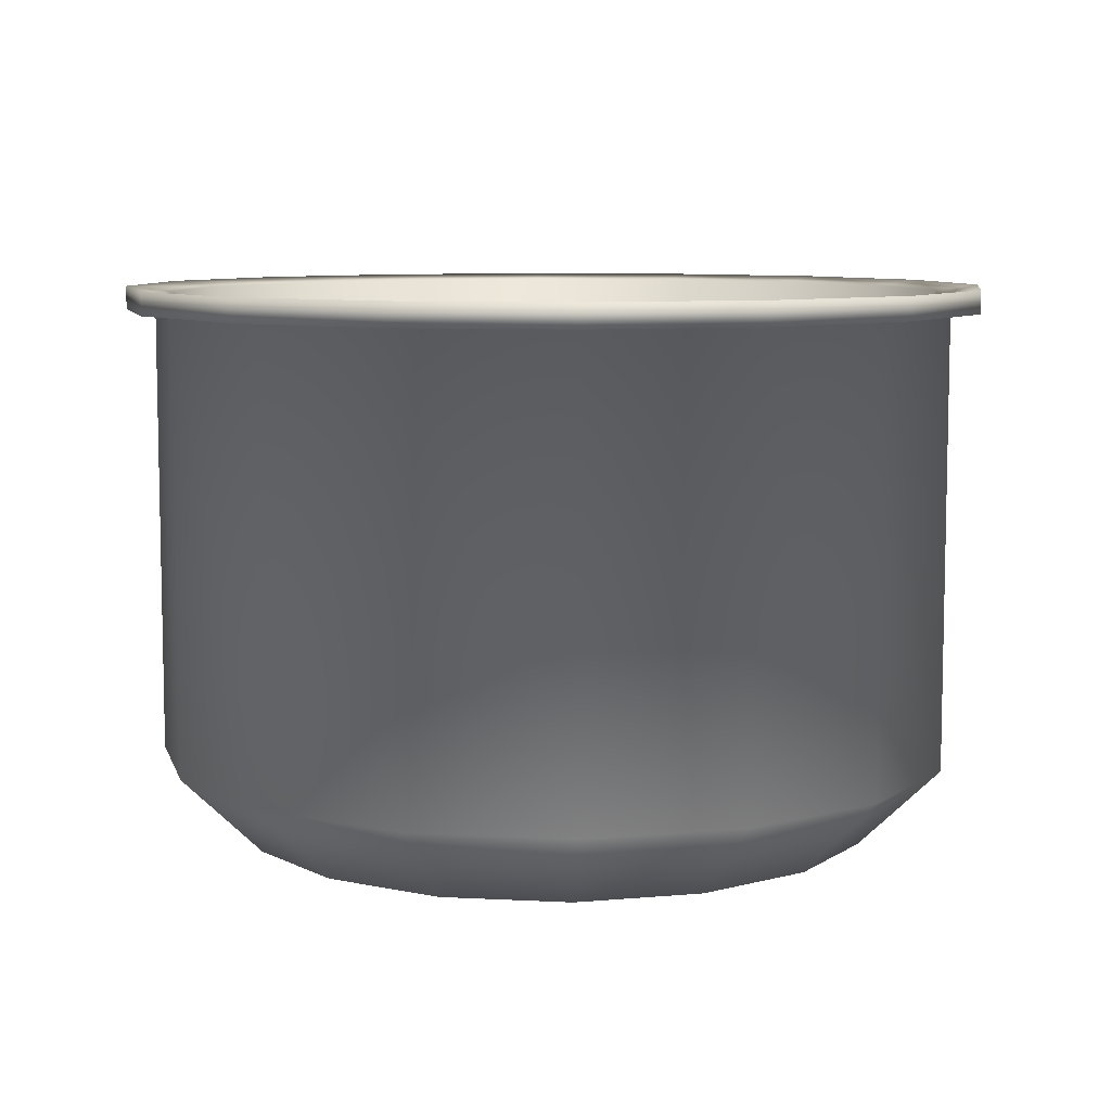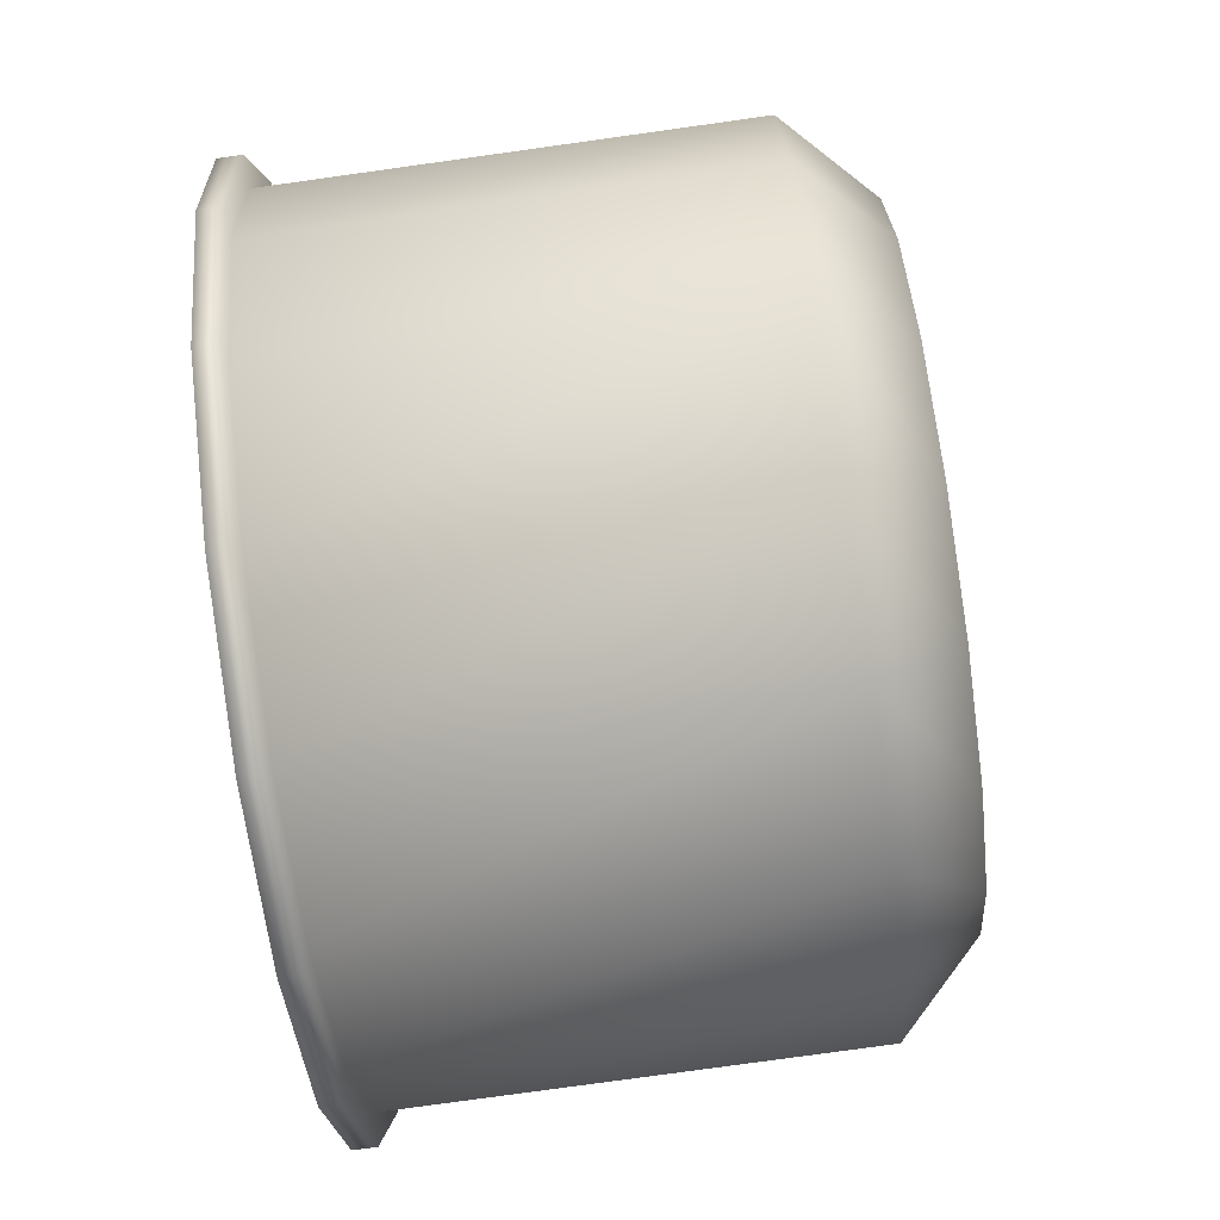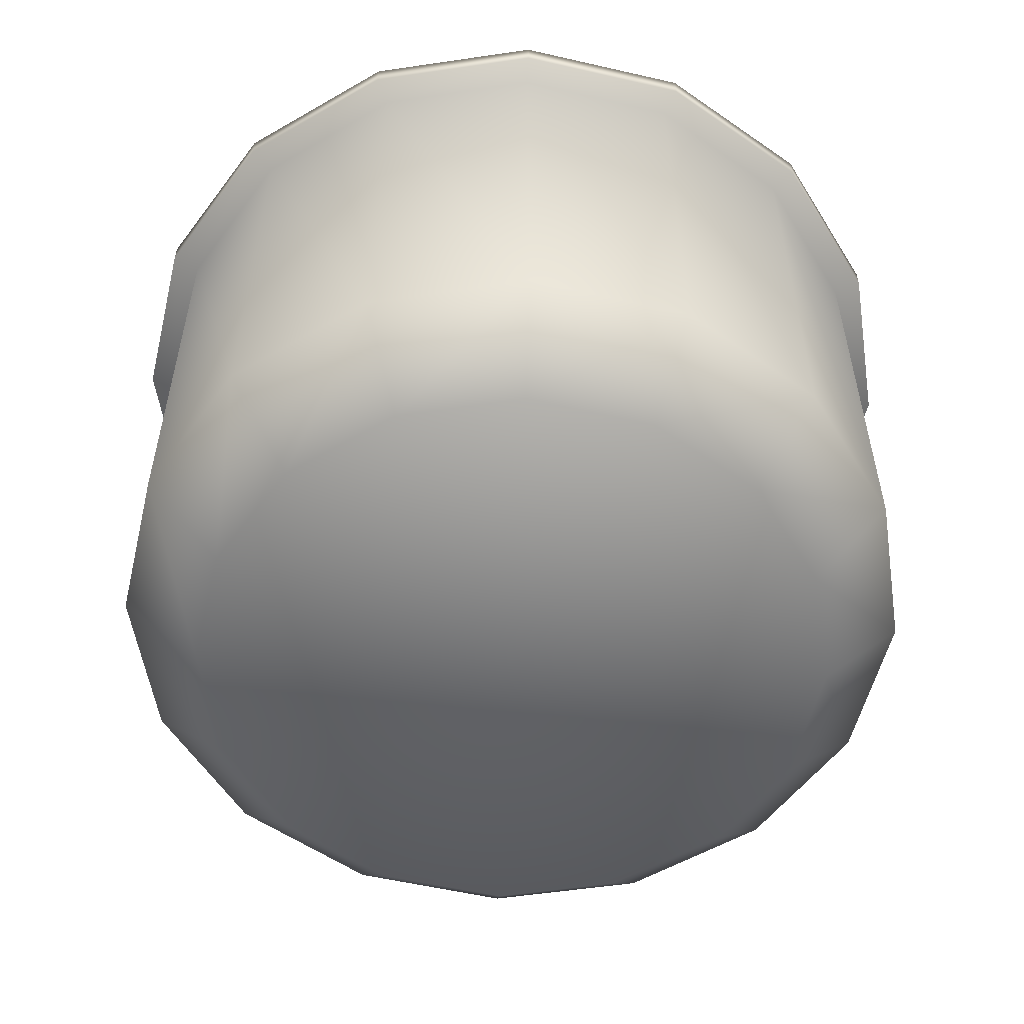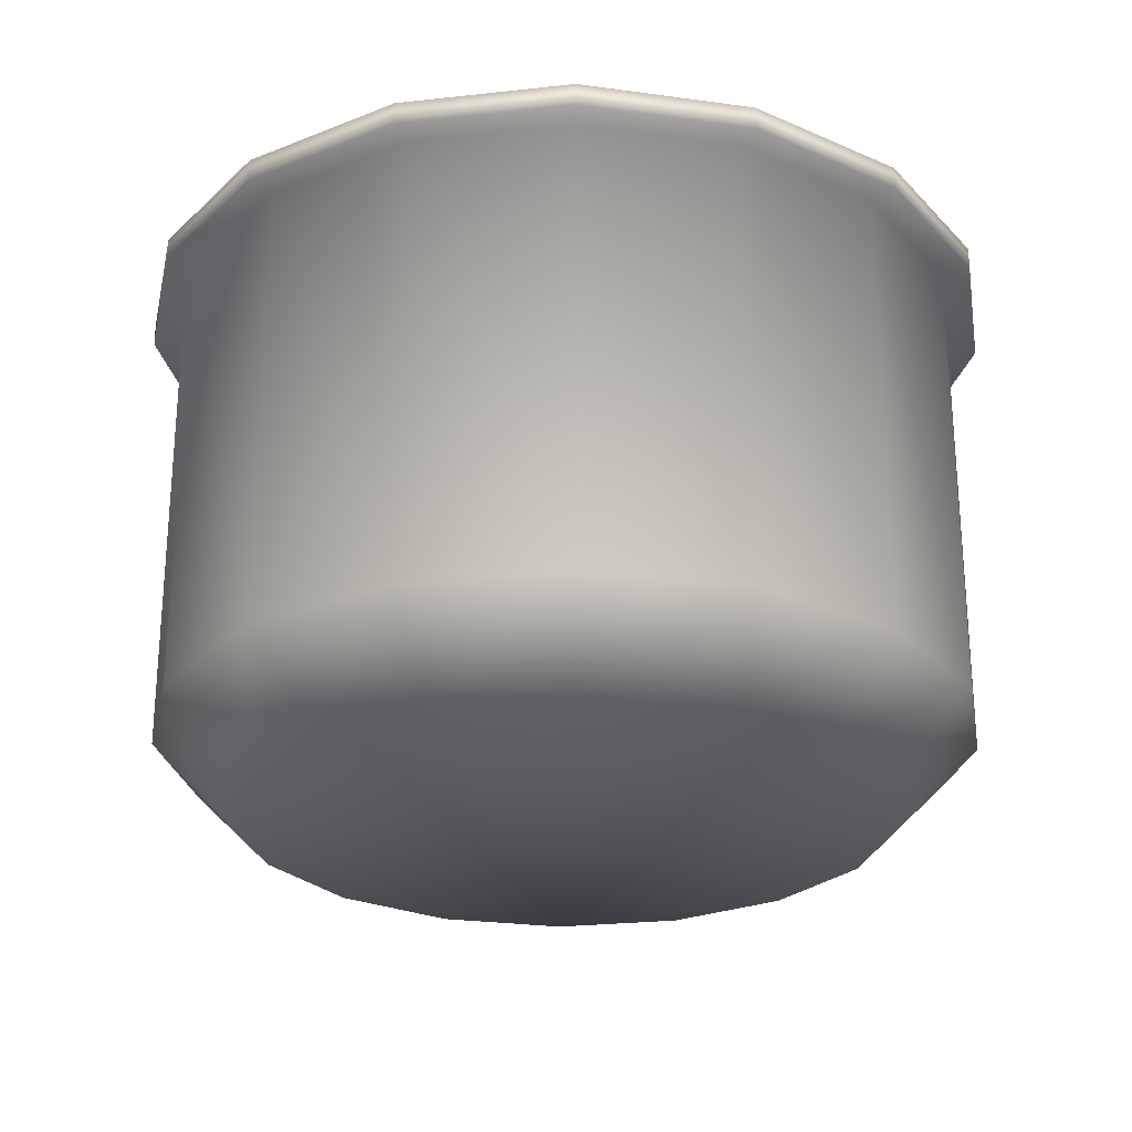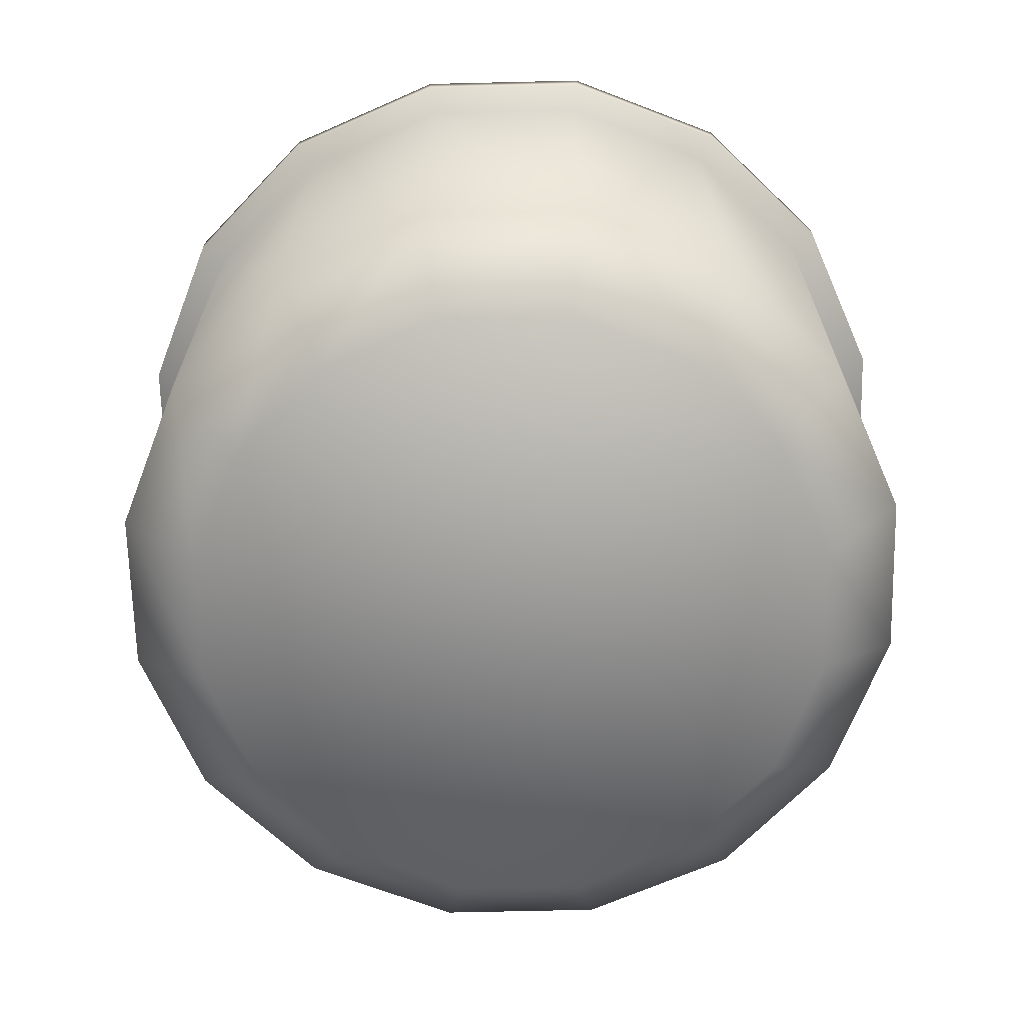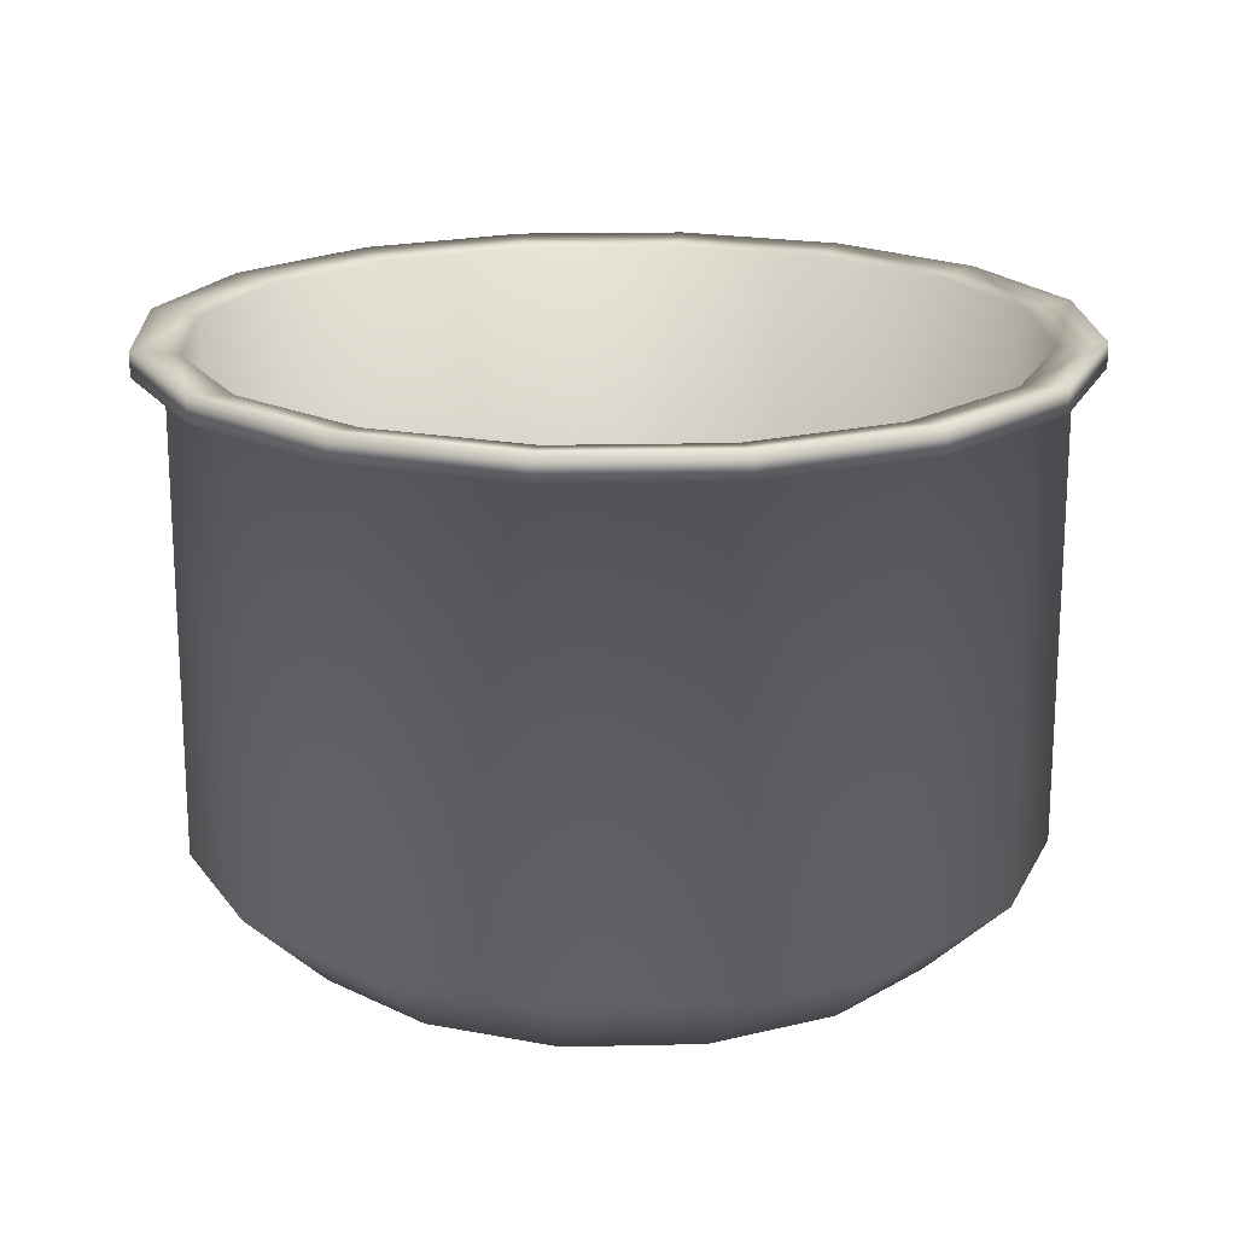
<metadata>
{"format":"obj","ext":"obj","renderer":"f3d","projection":"perspective","resolution":1024,"background":"white","views":[{"elev":8.0,"azim":-160.4,"up":"+Y"},{"elev":-78.5,"azim":-82.1,"up":"+Z"},{"elev":-55.3,"azim":65.1,"up":"+Y"},{"elev":-25.6,"azim":21.3,"up":"+Y"},{"elev":-67.6,"azim":147.6,"up":"+Y"},{"elev":18.9,"azim":166.3,"up":"+Y"}]}
</metadata>
<code>
o Circle_Circle.001
v 0 1.314 -1
v -0.3827 1.314 -0.9239
v -0.7071 1.314 -0.7071
v -0.9239 1.314 -0.3827
v -1 1.314 0
v -0.9239 1.314 0.3827
v -0.7071 1.314 0.7071
v -0.3827 1.314 0.9239
v -0 1.314 1
v 0.3827 1.314 0.9239
v 0.7071 1.314 0.7071
v 0.9239 1.314 0.3827
v 1 1.314 -0
v 0.9239 1.314 -0.3827
v 0.7071 1.314 -0.7071
v 0.3827 1.314 -0.9239
v 0 0.1996 -1
v 0 0 -0.7965
v -0.3048 0 -0.7359
v -0.3827 0.1996 -0.9239
v -0.5632 0 -0.5632
v -0.7071 0.1996 -0.7071
v -0.7359 0 -0.3048
v -0.9239 0.1996 -0.3827
v -0.7965 0 0
v -1 0.1996 0
v -0.7359 0 0.3048
v -0.9239 0.1996 0.3827
v -0.5632 0 0.5632
v -0.7071 0.1996 0.7071
v -0.3048 0 0.7359
v -0.3827 0.1996 0.9239
v -0 0 0.7965
v -0 0.1996 1
v 0.3048 0 0.7359
v 0.3827 0.1996 0.9239
v 0.5632 0 0.5632
v 0.7071 0.1996 0.7071
v 0.7359 0 0.3048
v 0.9239 0.1996 0.3827
v 0.7965 0 0
v 1 0.1996 -0
v 0.7359 0 -0.3048
v 0.9239 0.1996 -0.3827
v 0.5632 0 -0.5632
v 0.7071 0.1996 -0.7071
v 0.3048 0 -0.7359
v 0.3827 0.1996 -0.9239
v 0 1.314 -1.072
v -0.4101 1.314 -0.9901
v -0.7578 1.314 -0.7578
v -0.9901 1.314 -0.4101
v -1.072 1.314 0
v -0.9901 1.314 0.4101
v -0.7578 1.314 0.7578
v -0.4101 1.314 0.9901
v -0 1.314 1.072
v 0.4101 1.314 0.9901
v 0.7578 1.314 0.7578
v 0.9901 1.314 0.4101
v 1.072 1.314 -0
v 0.9901 1.314 -0.4101
v 0.7578 1.314 -0.7578
v 0.4101 1.314 -0.9901
v 0 1.357 -0.9625
v -0.3684 1.357 -0.8893
v -0.6806 1.357 -0.6806
v -0.8893 1.357 -0.3683
v -0.9625 1.357 0
v -0.8893 1.357 0.3684
v -0.6806 1.357 0.6806
v -0.3684 1.357 0.8893
v -0 1.357 0.9625
v 0.3683 1.357 0.8893
v 0.6806 1.357 0.6806
v 0.8893 1.357 0.3684
v 0.9625 1.357 -0
v 0.8893 1.357 -0.3684
v 0.6806 1.357 -0.6806
v 0.3683 1.357 -0.8893
v 0 0.2207 -0.9471
v 0 0.0518 -0.7727
v -0.2957 0.0518 -0.7139
v -0.3624 0.2207 -0.875
v -0.5464 0.0518 -0.5464
v -0.6697 0.2207 -0.6697
v -0.7139 0.0518 -0.2957
v -0.875 0.2207 -0.3624
v -0.7727 0.0518 0
v -0.9471 0.2207 0
v -0.7139 0.0518 0.2957
v -0.875 0.2207 0.3624
v -0.5464 0.0518 0.5464
v -0.6697 0.2207 0.6697
v -0.2957 0.0518 0.7139
v -0.3624 0.2207 0.875
v -0 0.0518 0.7727
v -0 0.2207 0.9471
v 0.2957 0.0518 0.7139
v 0.3624 0.2207 0.875
v 0.5464 0.0518 0.5464
v 0.6697 0.2207 0.6697
v 0.7139 0.0518 0.2957
v 0.875 0.2207 0.3624
v 0.7727 0.0518 0
v 0.9471 0.2207 -0
v 0.7139 0.0518 -0.2957
v 0.875 0.2207 -0.3624
v 0.5464 0.0518 -0.5464
v 0.6697 0.2207 -0.6697
v 0.2957 0.0518 -0.7139
v 0.3624 0.2207 -0.875
v 0 1.371 -1.072
v -0.4101 1.371 -0.9901
v -0.7578 1.371 -0.7578
v -0.9901 1.371 -0.4101
v -1.072 1.371 0
v -0.9901 1.371 0.4101
v -0.7578 1.371 0.7578
v -0.4101 1.371 0.9901
v -0 1.371 1.072
v 0.4101 1.371 0.9901
v 0.7578 1.371 0.7578
v 0.9901 1.371 0.4101
v 1.072 1.371 -0
v 0.9901 1.371 -0.4101
v 0.7578 1.371 -0.7578
v 0.4101 1.371 -0.9901
f 44 14 13 42
f 30 7 6 28
f 46 15 14 44
f 32 8 7 30
f 48 16 15 46
f 34 9 8 32
f 36 10 9 34
f 22 3 2 20
f 20 2 1 17
f 38 11 10 36
f 24 4 3 22
f 40 12 11 38
f 26 5 4 24
f 42 13 12 40
f 28 6 5 26
f 17 1 16 48
f 20 17 18 19
f 22 20 19 21
f 24 22 21 23
f 26 24 23 25
f 28 26 25 27
f 30 28 27 29
f 32 30 29 31
f 34 32 31 33
f 36 34 33 35
f 38 36 35 37
f 40 38 37 39
f 42 40 39 41
f 44 42 41 43
f 46 44 43 45
f 48 46 45 47
f 17 48 47 18
f 19 18 47 45 43 41 39 37 35 33 31 29 27 25 23 21
f 12 13 61 60
f 5 6 54 53
f 13 14 62 61
f 6 7 55 54
f 14 15 63 62
f 7 8 56 55
f 15 16 64 63
f 8 9 57 56
f 1 2 50 49
f 16 1 49 64
f 9 10 58 57
f 2 3 51 50
f 10 11 59 58
f 3 4 52 51
f 11 12 60 59
f 4 5 53 52
f 108 106 77 78
f 94 92 70 71
f 110 108 78 79
f 96 94 71 72
f 112 110 79 80
f 98 96 72 73
f 100 98 73 74
f 86 84 66 67
f 84 81 65 66
f 102 100 74 75
f 88 86 67 68
f 104 102 75 76
f 90 88 68 69
f 106 104 76 77
f 92 90 69 70
f 81 112 80 65
f 84 83 82 81
f 86 85 83 84
f 88 87 85 86
f 90 89 87 88
f 92 91 89 90
f 94 93 91 92
f 96 95 93 94
f 98 97 95 96
f 100 99 97 98
f 102 101 99 100
f 104 103 101 102
f 106 105 103 104
f 108 107 105 106
f 110 109 107 108
f 112 111 109 110
f 81 82 111 112
f 83 85 87 89 91 93 95 97 99 101 103 105 107 109 111 82
f 76 124 125 77
f 69 117 118 70
f 77 125 126 78
f 70 118 119 71
f 78 126 127 79
f 71 119 120 72
f 79 127 128 80
f 72 120 121 73
f 65 113 114 66
f 80 128 113 65
f 73 121 122 74
f 66 114 115 67
f 74 122 123 75
f 67 115 116 68
f 75 123 124 76
f 68 116 117 69
f 49 50 114 113
f 50 51 115 114
f 51 52 116 115
f 52 53 117 116
f 53 54 118 117
f 54 55 119 118
f 55 56 120 119
f 56 57 121 120
f 57 58 122 121
f 58 59 123 122
f 59 60 124 123
f 60 61 125 124
f 61 62 126 125
f 62 63 127 126
f 63 64 128 127
f 64 49 113 128

</code>
